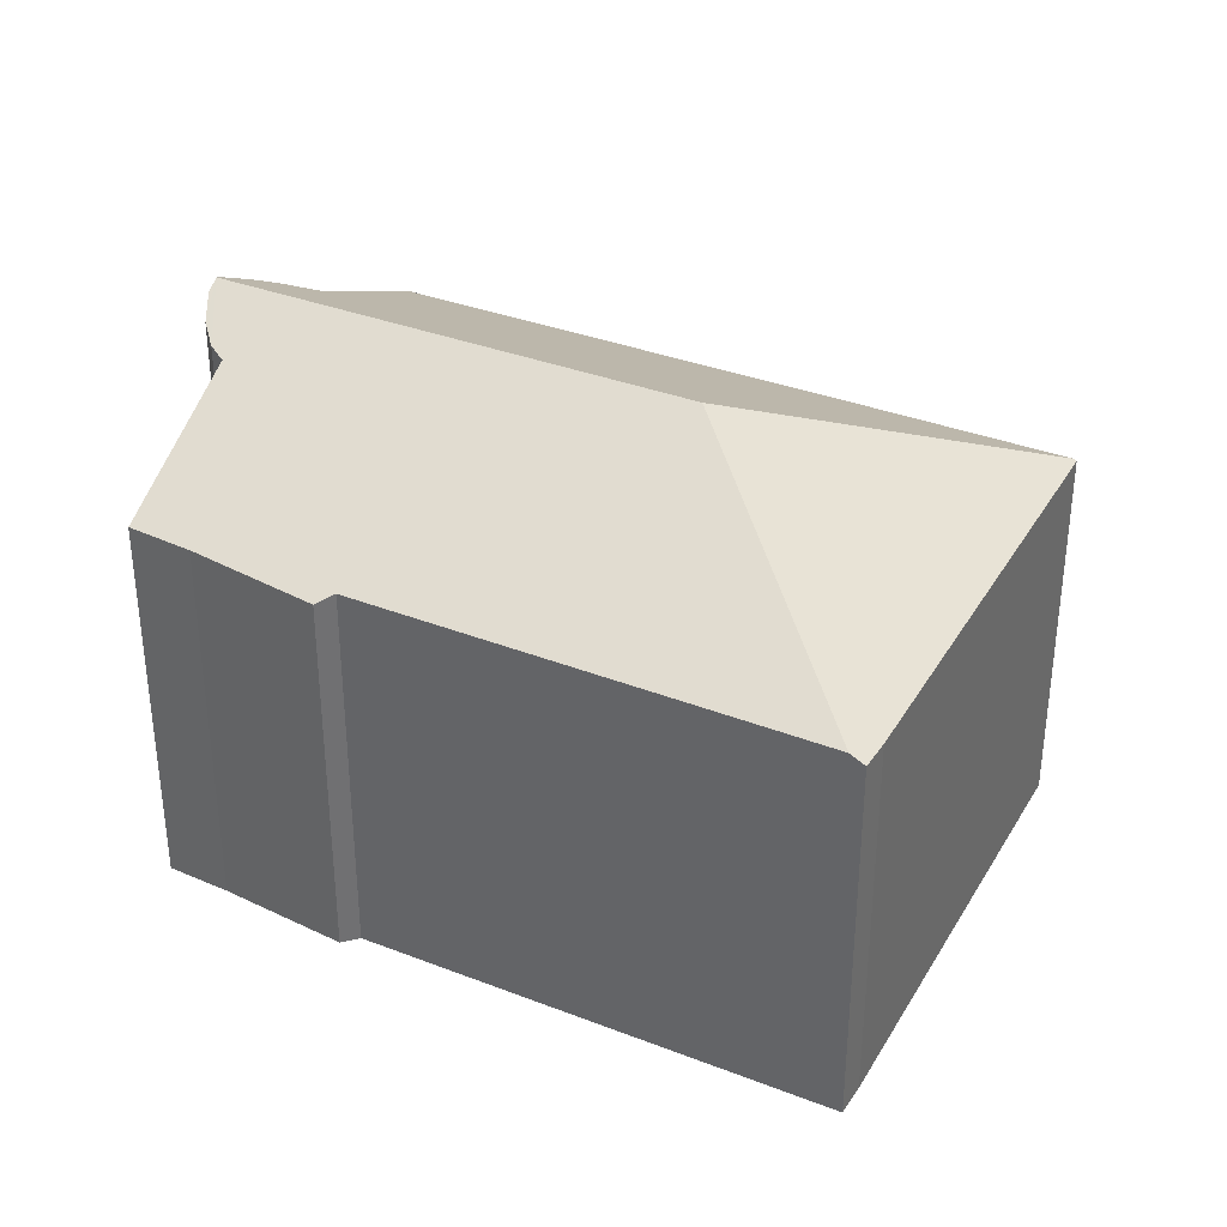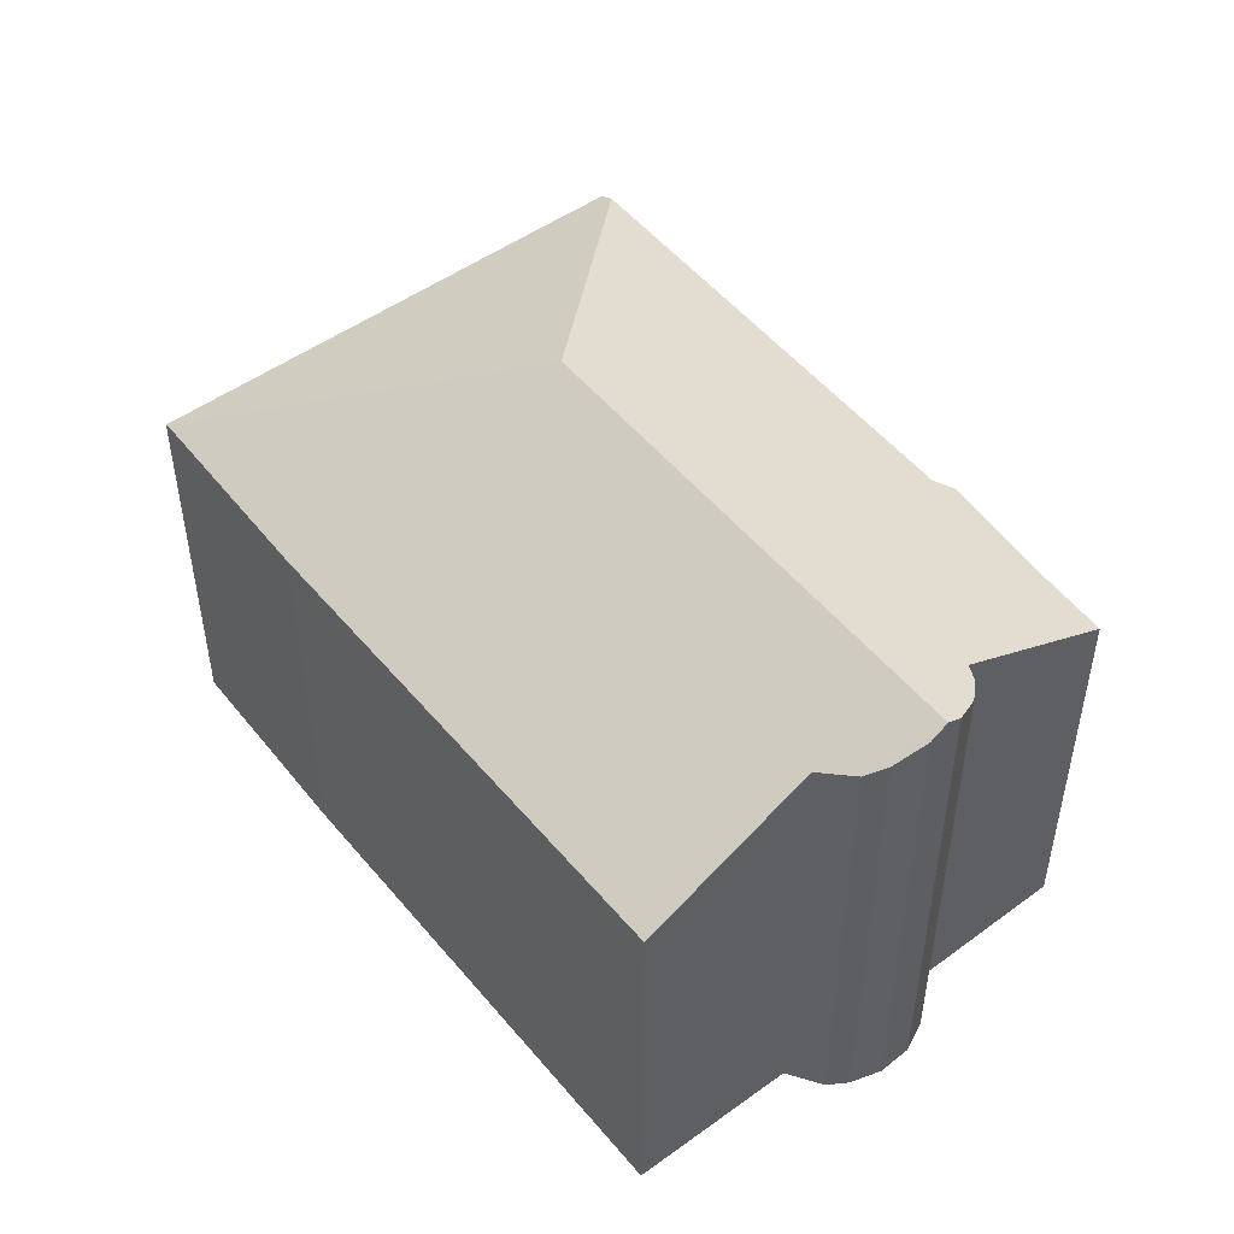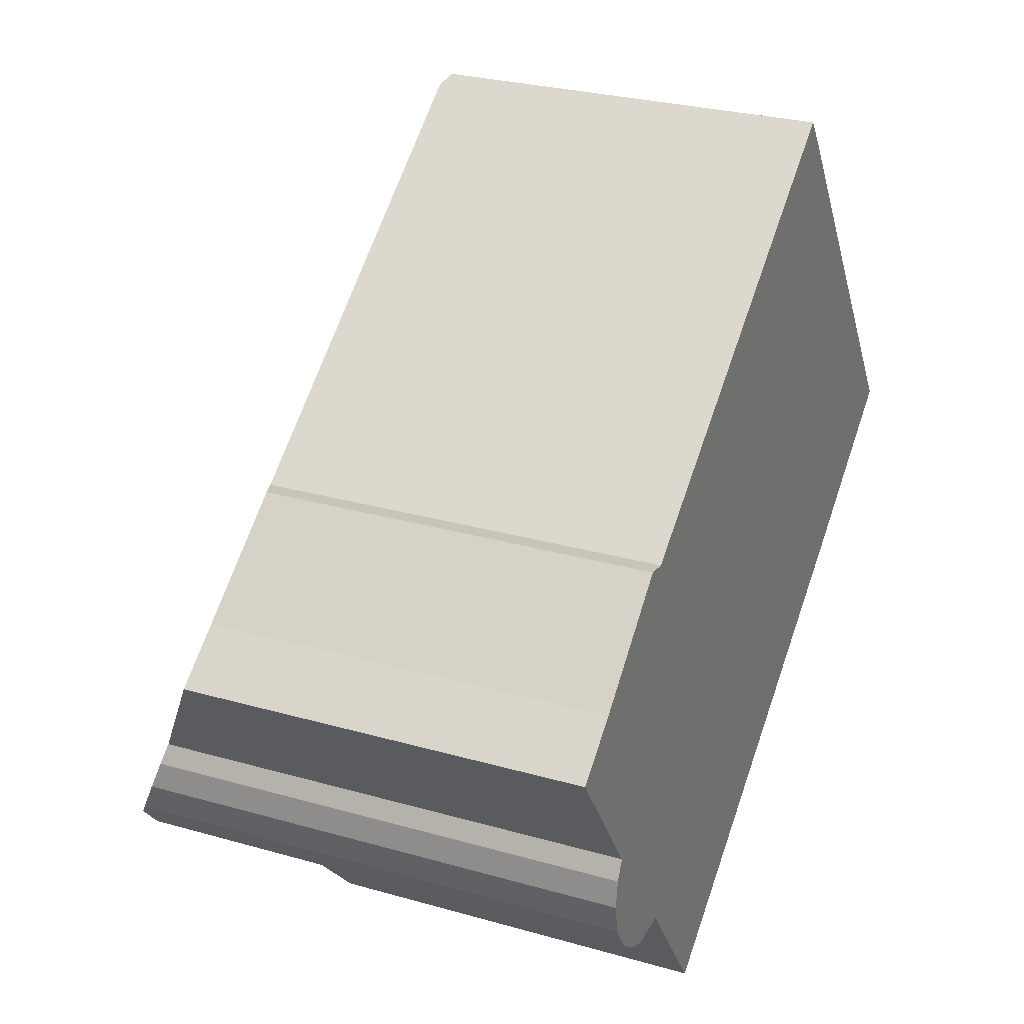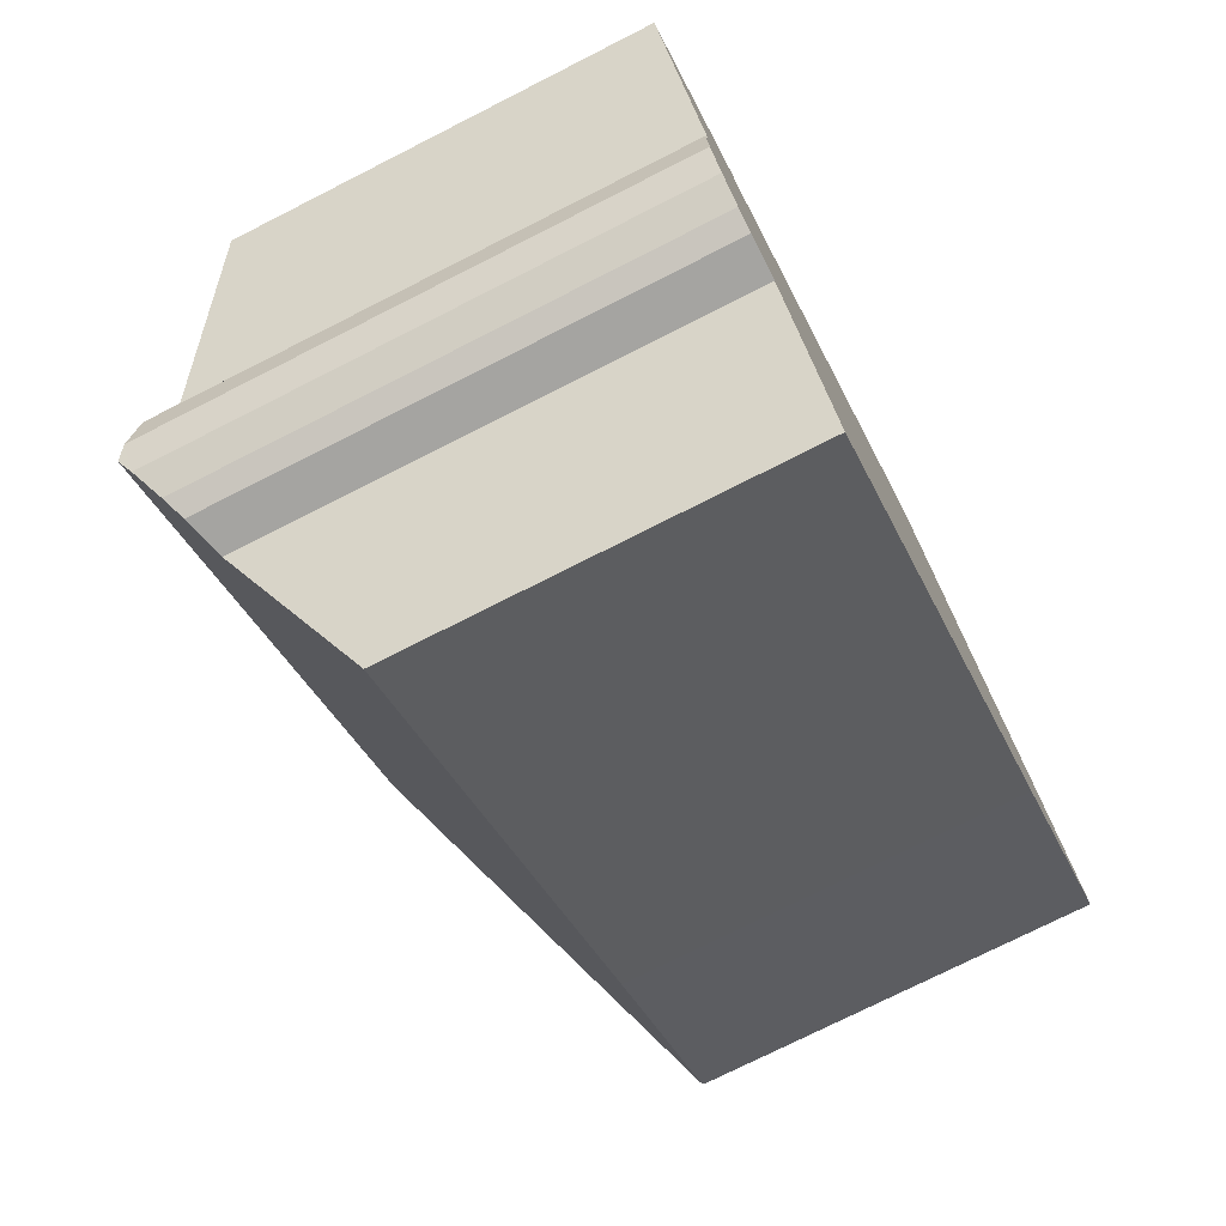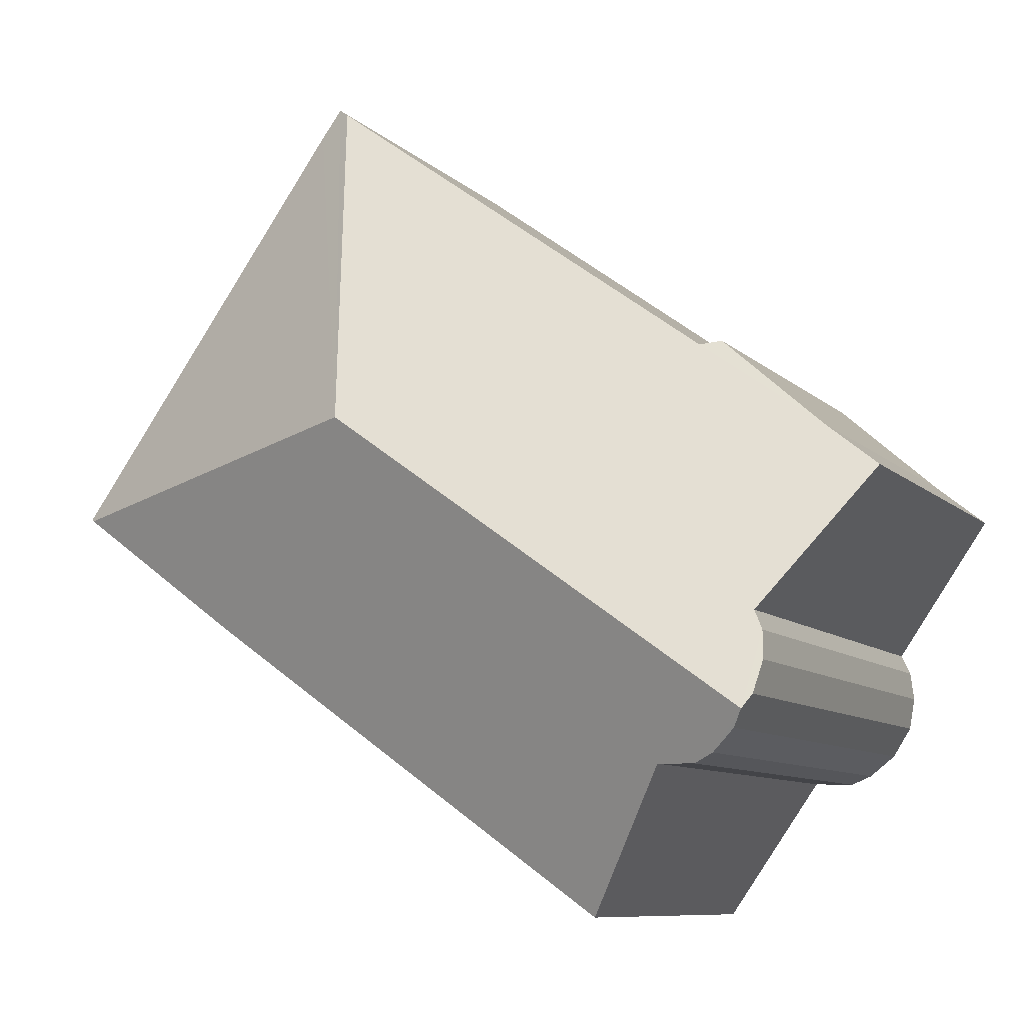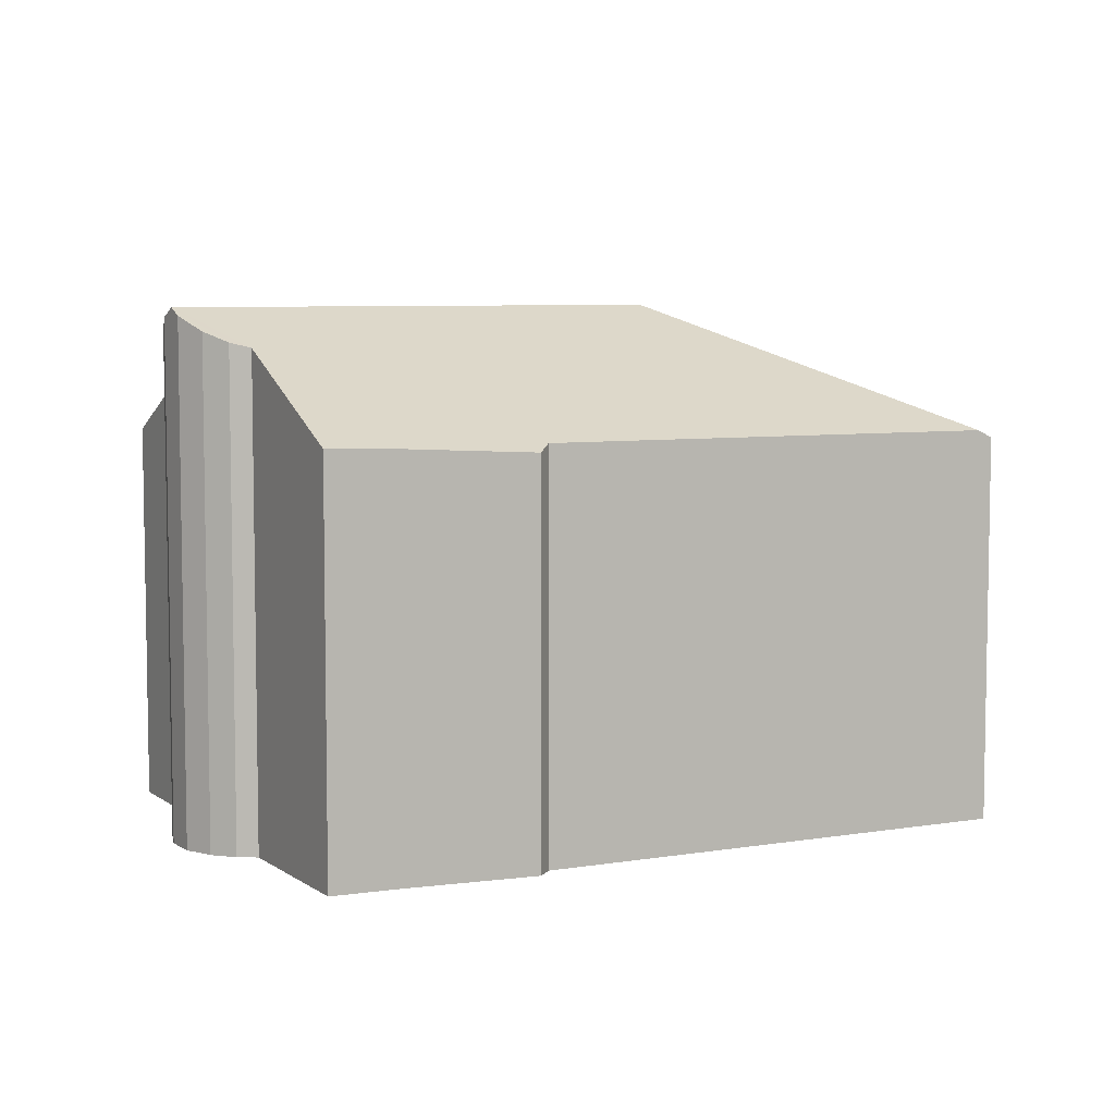
<metadata>
{"format":"obj","ext":"obj","renderer":"f3d","projection":"perspective","resolution":1024,"background":"white","views":[{"elev":35.4,"azim":-8.8,"up":"+Y"},{"elev":50.6,"azim":-163.5,"up":"+Y"},{"elev":27.7,"azim":-66.4,"up":"+Z"},{"elev":-74.7,"azim":-63.1,"up":"+Z"},{"elev":-8.9,"azim":-155.3,"up":"+Z"},{"elev":6.5,"azim":-62.6,"up":"+Y"}]}
</metadata>
<code>
v  20.85 9.322 0.083
v  20.57 9.285 0.603
v  20.91 9.285 0.128
v  12.1 12.44 1.532
v  14.28 9.285 9.417
v  13.78 9.3 10.07
v  13.48 9.485 9.847
v  16.89 9.285 -2.851
v  6.958 9.323 -9.891
v  4.62 11.34 -6.56
v  2.3 12.44 -5.507
v  3.662 11.61 -6.59
v  3.16 11.84 -6.379
v  2.541 12.21 -5.888
v  4.205 9.518 3.106
v  1.262 9.509 1.014
v  3.716 9.346 3.18
v  2.278 11.55 -3.326
v  0 9.553 5.85e-16
v  2.059 11.67 -3.78
v  1.972 11.91 -4.439
v  2.1 12.25 -5.19
v  0 0 0
v  1.262 -6.209e-17 1.014
v  3.716 -1.947e-16 3.18
v  4.205 -1.902e-16 3.106
v  13.48 -6.03e-16 9.847
v  13.78 -6.164e-16 10.07
v  2.059 2.315e-16 -3.78
v  2.278 2.037e-16 -3.326
v  14.28 -5.766e-16 9.417
v  20.57 -3.692e-17 0.603
v  20.91 -7.838e-18 0.128
v  16.89 1.746e-16 -2.851
v  20.85 -5.082e-18 0.083
v  6.958 6.056e-16 -9.891
v  4.62 4.017e-16 -6.56
v  3.16 3.906e-16 -6.379
v  3.662 4.035e-16 -6.59
v  2.541 3.605e-16 -5.888
v  2.1 3.178e-16 -5.19
v  2.3 3.372e-16 -5.507
v  1.972 2.718e-16 -4.439
g defaultobject
f 1 2 3
f 2 1 4
f 2 4 5
f 5 4 6
f 6 4 7
f 8 4 1
f 4 8 9
f 4 9 10
f 4 10 11
f 11 10 12
f 11 12 13
f 11 13 14
f 4 15 7
f 15 16 17
f 16 15 4
f 16 4 18
f 18 4 11
f 16 18 19
f 18 11 20
f 20 11 21
f 21 11 22
f 23 16 19
f 16 23 24
f 24 17 16
f 17 24 25
f 26 7 15
f 7 26 27
f 7 27 6
f 6 27 28
f 29 18 20
f 18 29 30
f 17 26 15
f 26 17 25
f 28 5 6
f 5 28 31
f 31 2 5
f 2 31 32
f 2 32 3
f 3 32 33
f 3 8 1
f 8 3 33
f 8 33 34
f 34 33 35
f 8 36 9
f 36 8 34
f 9 37 10
f 37 9 36
f 12 38 13
f 38 12 39
f 13 40 14
f 40 13 38
f 30 19 18
f 19 30 23
f 14 22 11
f 22 14 41
f 41 14 40
f 41 40 42
f 10 39 12
f 39 10 37
f 41 21 22
f 21 41 43
f 43 20 21
f 20 43 29
f 42 43 41
f 43 42 29
f 29 42 40
f 29 40 38
f 29 38 30
f 30 38 39
f 30 39 24
f 24 39 25
f 25 39 37
f 25 37 36
f 25 36 34
f 25 34 26
f 26 34 27
f 27 34 35
f 27 35 28
f 28 35 31
f 31 35 32
f 32 35 33
f 24 23 30

</code>
